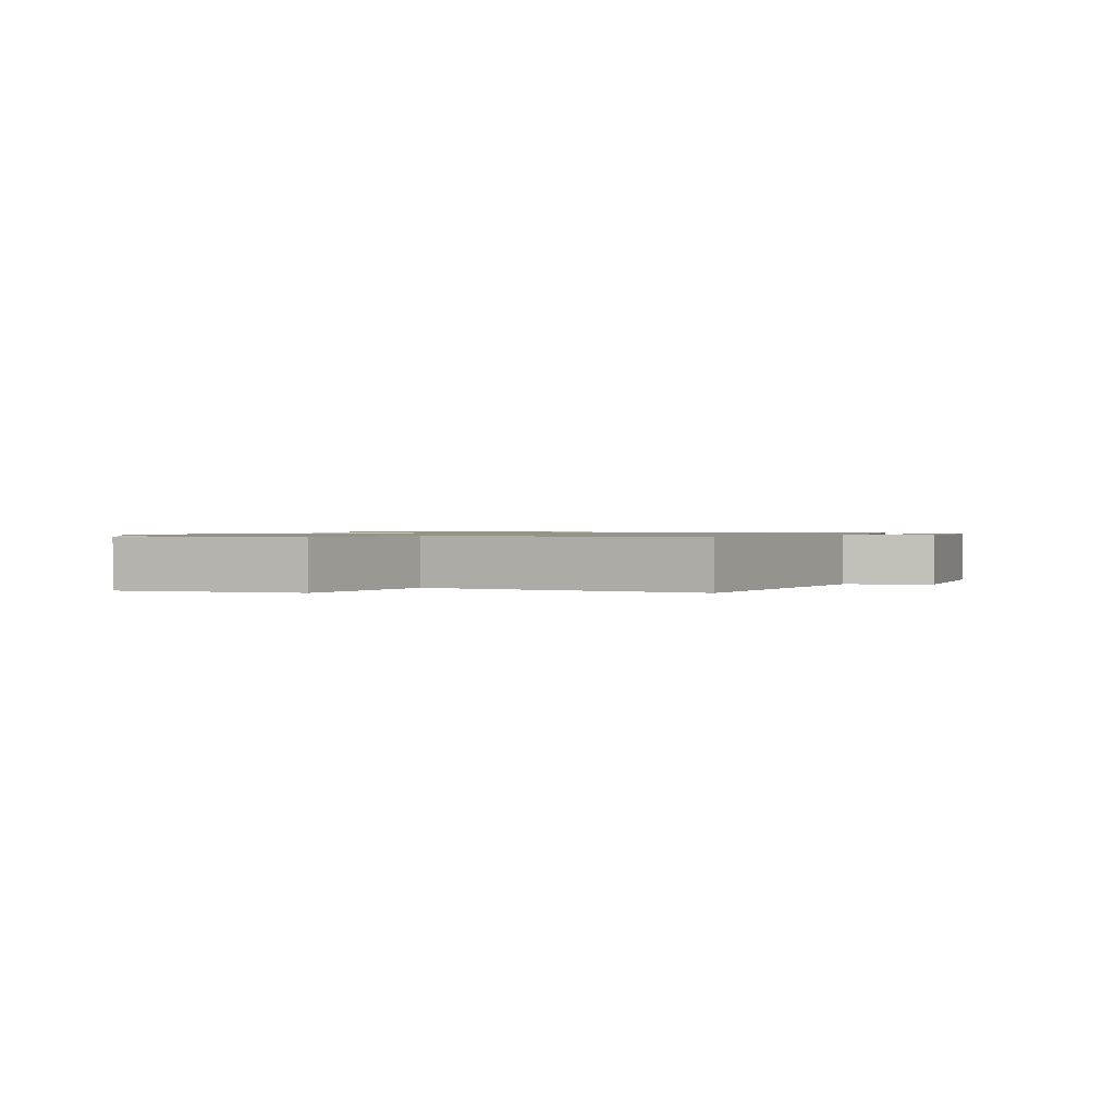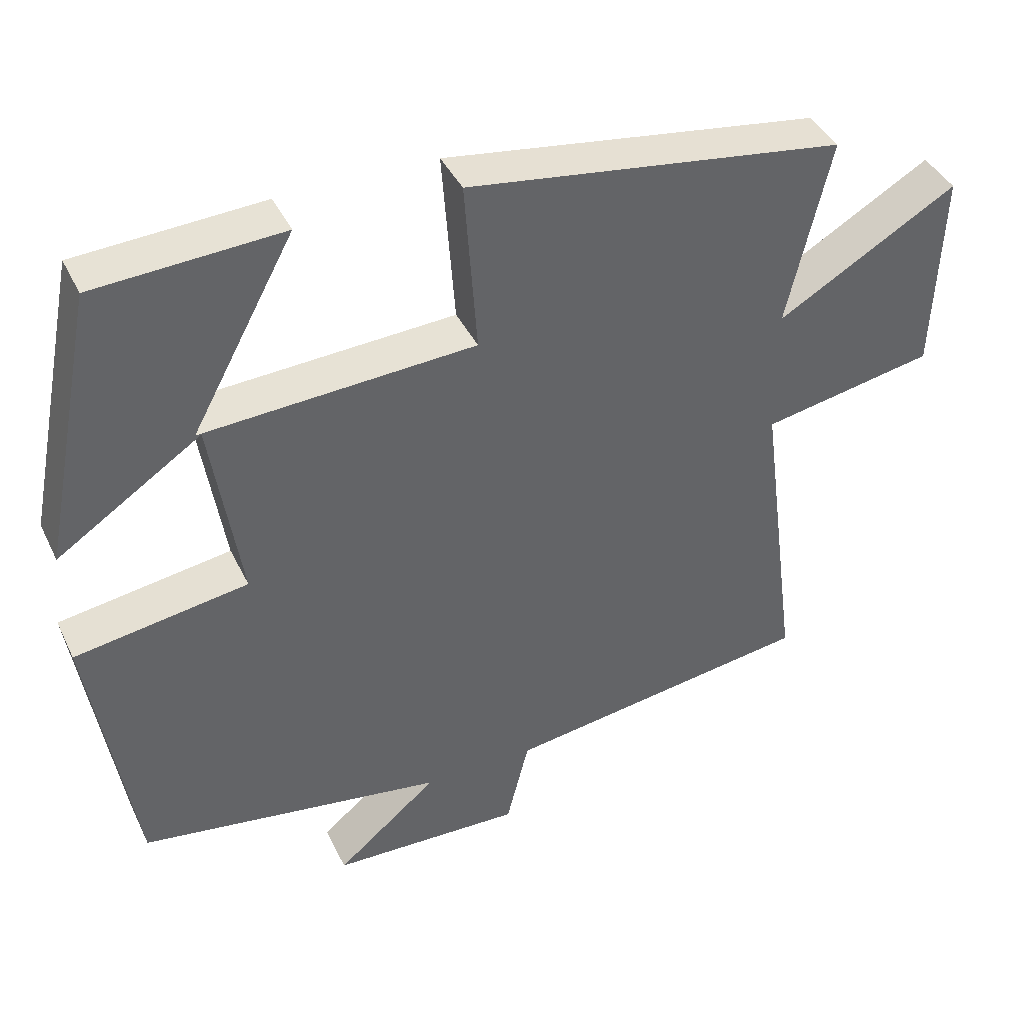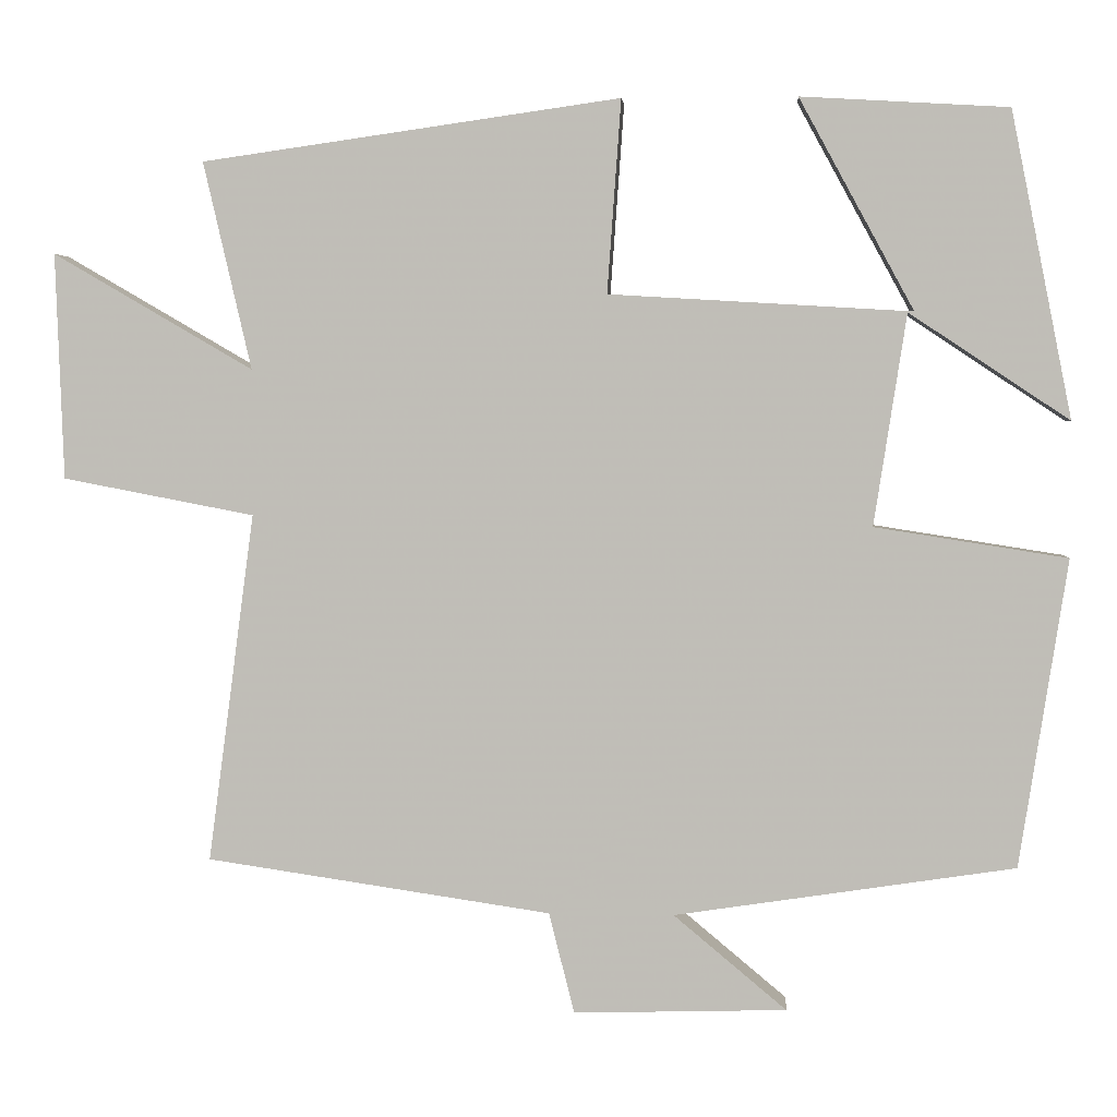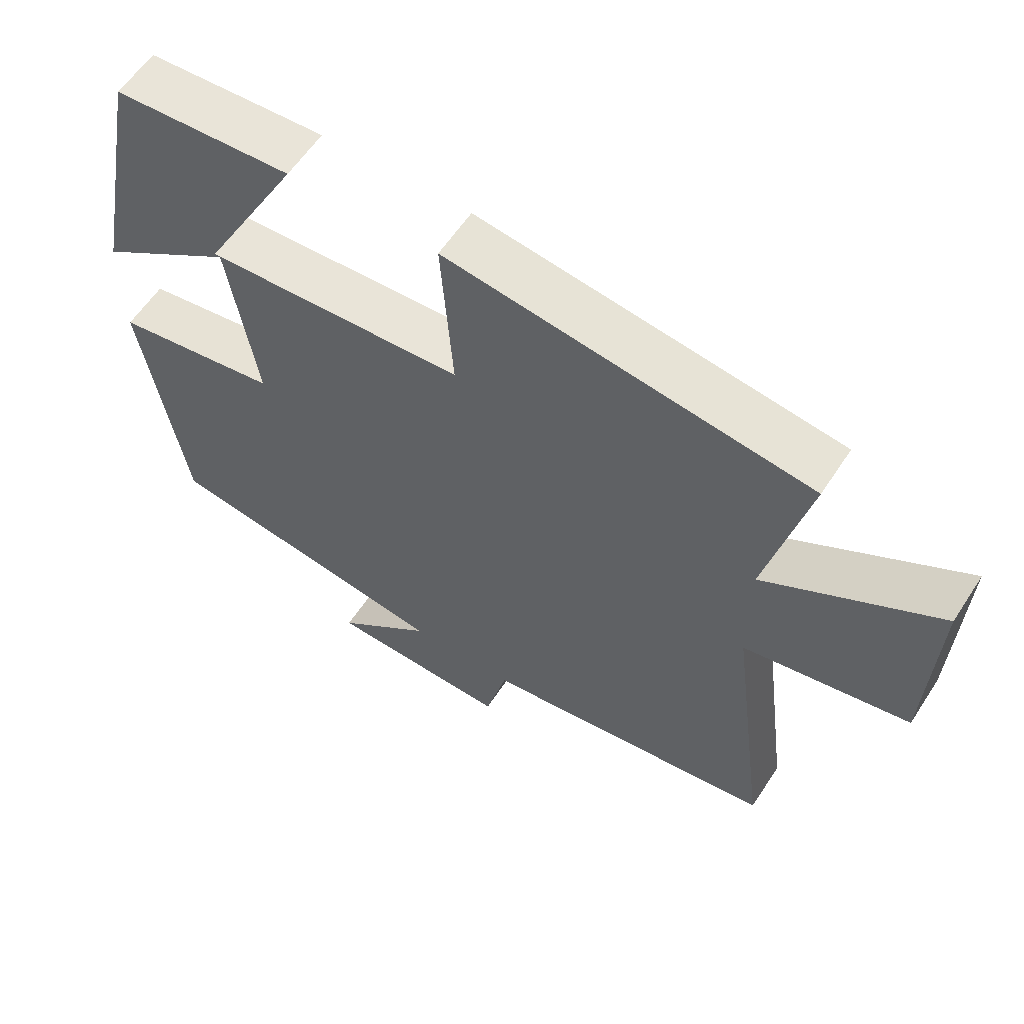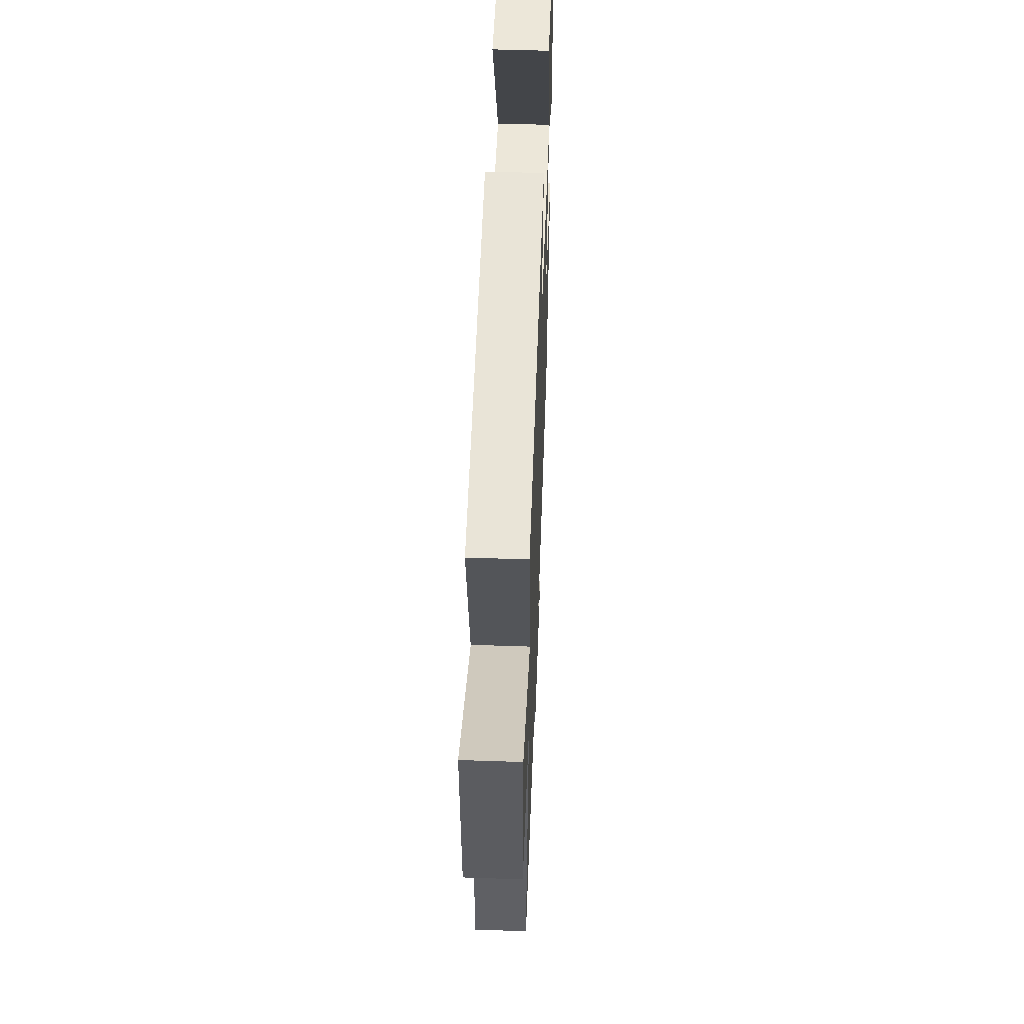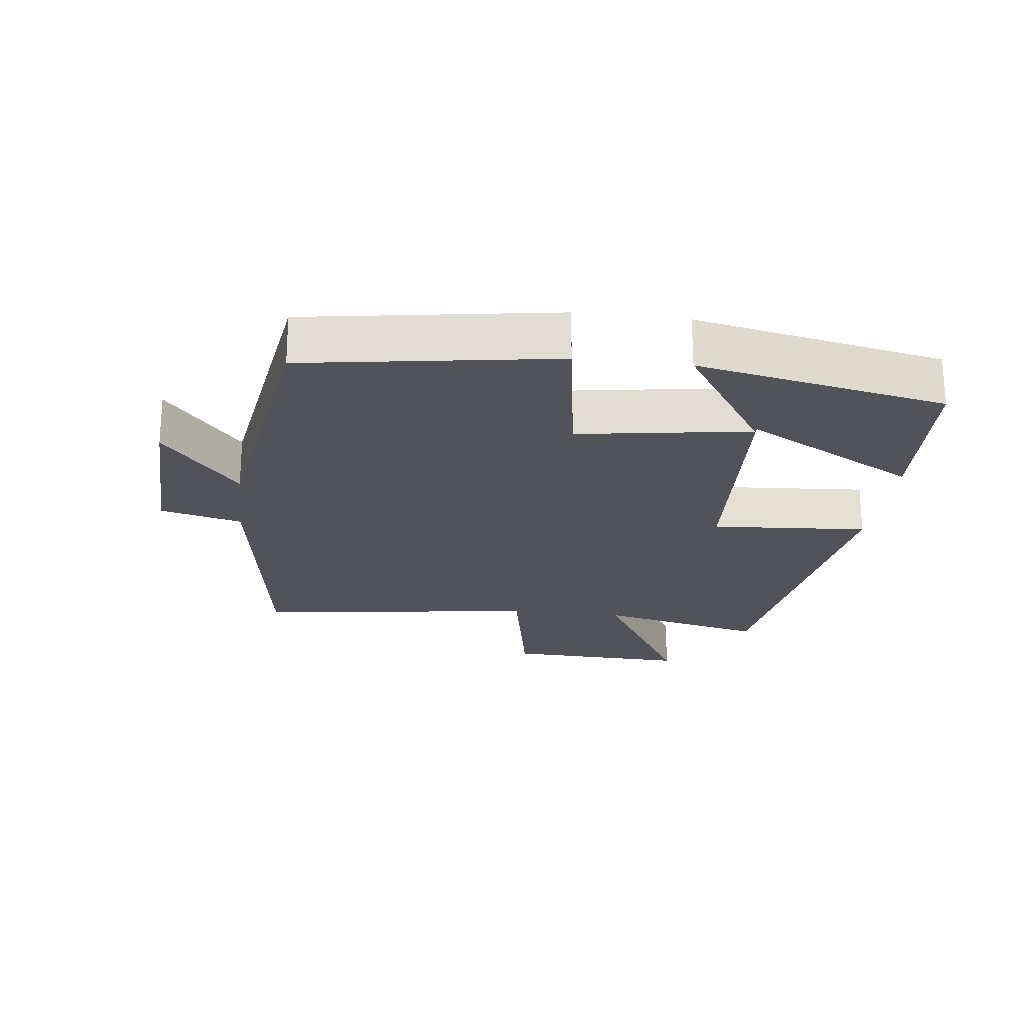
<metadata>
{"format":"obj","ext":"obj","renderer":"f3d","projection":"perspective","resolution":1024,"background":"white","views":[{"elev":1.0,"azim":110.9,"up":"+Y"},{"elev":40.9,"azim":-24.1,"up":"+Z"},{"elev":3.3,"azim":-175.7,"up":"+Z"},{"elev":59.3,"azim":33.0,"up":"+Z"},{"elev":52.7,"azim":92.1,"up":"+Z"},{"elev":-22.6,"azim":-96.9,"up":"+Y"}]}
</metadata>
<code>
v 0.557 0.07 -0.438
v 0.132 0.07 -0.5
v 0.101 0.07 -0.624
v -0.161 0.07 -0.616
v -0.022 0.07 -0.5
v -0.441 0.07 -0.436
v -0.5 0.07 -0.057
v -0.263 0.07 -0.02
v -0.303 0.07 0.24
v -0.5 0.07 0.109
v -0.425 0.07 0.485
v -0.17 0.07 0.5
v -0.311 0.07 0.241
v 0.061 0.07 0.263
v 0.044 0.07 0.5
v 0.559 0.07 0.427
v 0.5 0.07 0.172
v 0.746 0.07 0.315
v 0.736 0.07 0.037
v 0.5 0.07 -0.008
v 0.557 0 -0.438
v 0.132 0 -0.5
v 0.101 0 -0.624
v -0.161 0 -0.616
v -0.022 0 -0.5
v -0.441 0 -0.436
v -0.5 0 -0.057
v -0.263 0 -0.02
v -0.303 0 0.24
v -0.5 0 0.109
v -0.425 0 0.485
v -0.17 0 0.5
v -0.311 0 0.241
v 0.061 0 0.263
v 0.044 0 0.5
v 0.559 0 0.427
v 0.5 0 0.172
v 0.746 0 0.315
v 0.736 0 0.037
v 0.5 0 -0.008
f 17 18 19 20
f 14 15 16 17
f 13 14 17
f 10 11 12 13
f 9 10 13
f 9 13 17
f 8 9 17 20
f 20 1 2
f 8 20 2
f 7 8 2
f 6 7 2
f 5 6 2
f 2 3 4 5
f 40 39 38 37
f 37 36 35 34
f 37 34 33
f 33 32 31 30
f 33 30 29
f 37 33 29
f 40 37 29 28
f 22 21 40
f 22 40 28
f 22 28 27
f 22 27 26
f 22 26 25
f 25 24 23 22
f 1 21 22 2
f 2 22 23 3
f 3 23 24 4
f 4 24 25 5
f 5 25 26 6
f 6 26 27 7
f 7 27 28 8
f 8 28 29 9
f 9 29 30 10
f 10 30 31 11
f 11 31 32 12
f 12 32 33 13
f 13 33 34 14
f 14 34 35 15
f 15 35 36 16
f 16 36 37 17
f 17 37 38 18
f 18 38 39 19
f 19 39 40 20
f 20 40 21 1

</code>
